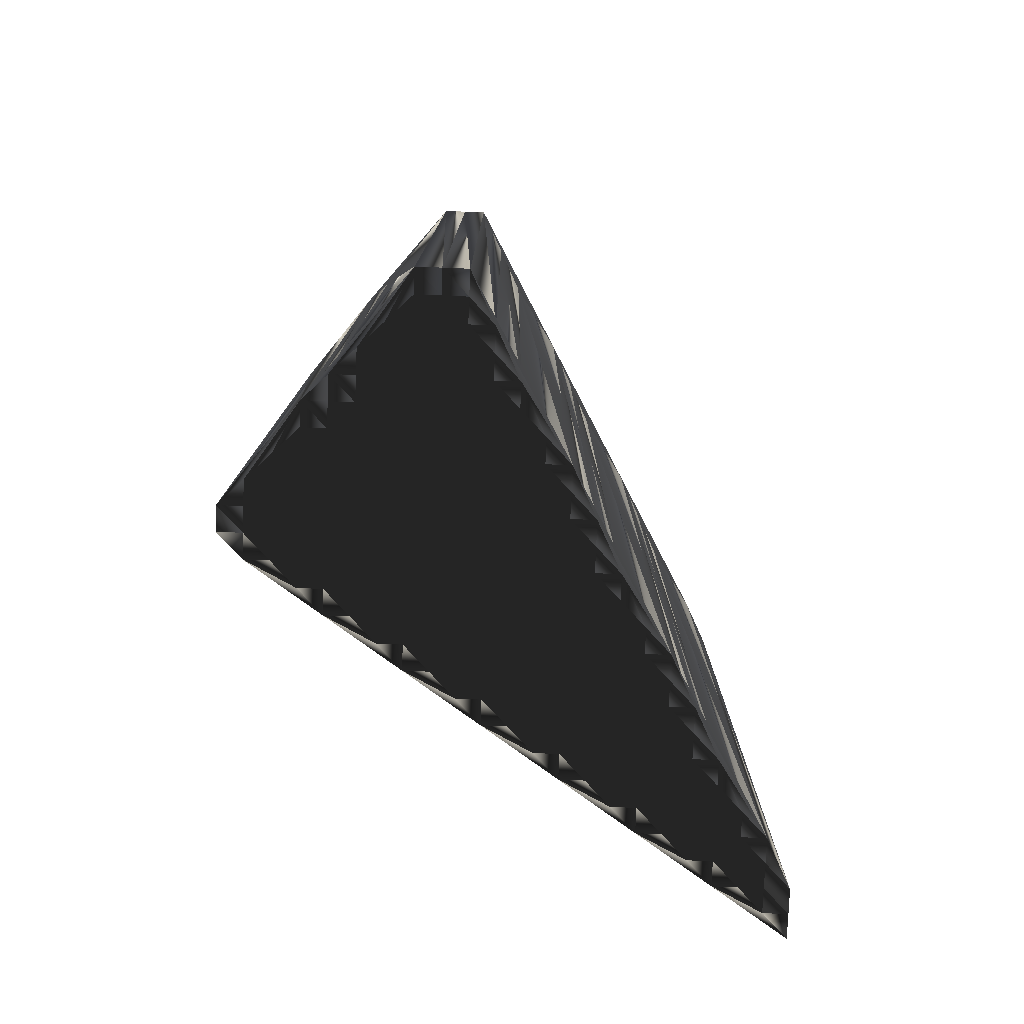
<metadata>
{"format":"obj","ext":"obj","renderer":"f3d","projection":"perspective","resolution":1024,"background":"white","views":[{"elev":-78.9,"azim":87.7,"up":"+Z"}]}
</metadata>
<code>
v 195.7 61.69 0
v 196.5 60.89 0
v 196.5 61.69 0
v 197.3 59.29 0
v 197.3 60.09 0
v 197.3 60.89 0
v 197.3 61.69 0
v 198.1 58.49 0
v 198.1 59.29 0
v 198.1 60.09 0
v 198.1 60.89 0
v 198.9 56.89 0
v 198.9 57.69 0
v 198.9 58.49 0
v 198.9 59.29 0
v 198.9 60.09 0
v 198.9 60.89 0
v 199.7 56.09 0
v 199.7 56.89 0
v 199.7 57.69 0
v 199.7 58.49 0
v 199.7 59.29 0
v 199.7 60.09 0
v 200.5 54.49 0
v 200.5 55.29 0
v 200.5 56.09 0
v 200.5 56.89 0
v 200.5 57.69 0
v 200.5 58.49 0
v 200.5 59.29 0
v 201.3 53.69 0
v 201.3 54.49 0
v 201.3 55.29 0
v 201.3 56.09 0
v 201.3 56.89 0
v 201.3 57.69 0
v 201.3 58.49 0
v 201.3 59.29 0
v 202.1 52.09 0
v 202.1 52.89 0
v 202.1 53.69 0
v 202.1 54.49 0
v 202.1 55.29 0
v 202.1 56.09 0
v 202.1 56.89 0
v 202.1 57.69 0
v 202.1 58.49 0
v 202.9 51.29 0
v 202.9 52.09 0
v 202.9 52.89 0
v 202.9 53.69 0
v 202.9 54.49 0
v 202.9 55.29 0
v 202.9 56.09 0
v 202.9 56.89 0
v 202.9 57.69 0
v 202.9 58.49 0
v 203.7 49.69 0
v 203.7 50.49 0
v 203.7 51.29 0
v 203.7 52.09 0
v 203.7 52.89 0
v 203.7 53.69 0
v 203.7 54.49 0
v 203.7 55.29 0
v 203.7 56.09 0
v 203.7 56.89 0
v 203.7 57.69 0
v 204.5 48.89 0
v 204.5 49.69 0
v 204.5 50.49 0
v 204.5 51.29 0
v 204.5 52.09 0
v 204.5 52.89 0
v 204.5 53.69 0
v 204.5 54.49 0
v 204.5 55.29 0
v 204.5 56.09 0
v 204.5 56.89 0
v 204.5 57.69 0
v 205.3 47.29 0
v 205.3 48.09 0
v 205.3 48.89 0
v 205.3 49.69 0
v 205.3 50.49 0
v 205.3 51.29 0
v 205.3 52.09 0
v 205.3 52.89 0
v 205.3 53.69 0
v 205.3 54.49 0
v 205.3 55.29 0
v 205.3 56.09 0
v 205.3 56.89 0
v 206.1 46.49 0
v 206.1 47.29 0
v 206.1 48.09 0
v 206.1 48.89 0
v 206.1 49.69 0
v 206.1 50.49 0
v 206.1 51.29 0
v 206.1 52.09 0
v 206.1 52.89 0
v 206.1 53.69 0
v 206.1 54.49 0
v 206.1 55.29 0
v 206.1 56.09 0
v 206.9 44.89 0
v 206.9 45.69 0
v 206.9 46.49 0
v 206.9 47.29 0
v 206.9 48.09 0
v 206.9 48.89 0
v 206.9 49.69 0
v 206.9 50.49 0
v 206.9 51.29 0
v 206.9 52.09 0
v 206.9 52.89 0
v 206.9 53.69 0
v 206.9 54.49 0
v 206.9 55.29 0
v 206.9 56.09 0
v 207.7 44.09 0
v 207.7 44.89 0
v 207.7 45.69 0
v 207.7 46.49 0
v 207.7 47.29 0
v 207.7 48.09 0
v 207.7 48.89 0
v 207.7 49.69 0
v 207.7 50.49 0
v 207.7 51.29 0
v 207.7 52.09 0
v 207.7 52.89 0
v 207.7 53.69 0
v 207.7 54.49 0
v 207.7 55.29 0
v 208.5 44.09 0
v 208.5 44.89 0
v 208.5 45.69 0
v 208.5 46.49 0
v 208.5 47.29 0
v 208.5 48.09 0
v 208.5 48.89 0
v 208.5 49.69 0
v 208.5 50.49 0
v 208.5 51.29 0
v 208.5 52.09 0
v 208.5 52.89 0
v 208.5 53.69 0
v 208.5 54.49 0
v 208.5 55.29 0
v 209.3 44.89 0
v 209.3 45.69 0
v 209.3 46.49 0
v 209.3 47.29 0
v 209.3 48.09 0
v 209.3 48.89 0
v 209.3 49.69 0
v 209.3 50.49 0
v 209.3 51.29 0
v 209.3 52.09 0
v 209.3 52.89 0
v 209.3 53.69 0
v 209.3 54.49 0
v 210.1 45.69 0
v 210.1 46.49 0
v 210.1 47.29 0
v 210.1 48.09 0
v 210.1 48.89 0
v 210.1 49.69 0
v 210.1 50.49 0
v 210.1 51.29 0
v 210.1 52.09 0
v 210.1 52.89 0
v 210.1 53.69 0
v 210.1 54.49 0
v 210.9 46.49 0
v 210.9 47.29 0
v 210.9 48.09 0
v 210.9 48.89 0
v 210.9 49.69 0
v 210.9 50.49 0
v 210.9 51.29 0
v 210.9 52.09 0
v 210.9 52.89 0
v 210.9 53.69 0
v 211.7 46.49 0
v 211.7 47.29 0
v 211.7 48.09 0
v 211.7 48.89 0
v 211.7 49.69 0
v 211.7 50.49 0
v 211.7 51.29 0
v 211.7 52.09 0
v 211.7 52.89 0
v 212.5 47.29 0
v 212.5 48.09 0
v 212.5 48.89 0
v 212.5 49.69 0
v 212.5 50.49 0
v 212.5 51.29 0
v 212.5 52.09 0
v 212.5 52.89 0
v 213.3 48.09 0
v 213.3 48.89 0
v 213.3 49.69 0
v 213.3 50.49 0
v 213.3 51.29 0
v 213.3 52.09 0
v 214.1 48.89 0
v 214.1 49.69 0
v 214.1 50.49 0
v 214.1 51.29 0
v 214.1 52.09 0
v 214.9 49.69 0
v 214.9 50.49 0
v 214.9 51.29 0
v 215.7 49.69 0
v 215.7 50.49 0
v 215.7 51.29 0
v 195.7 61.69 30
v 196.5 60.89 30
v 196.5 61.69 30
v 197.3 59.29 30
v 197.3 60.09 30
v 197.3 60.89 30
v 197.3 61.69 30
v 198.1 58.49 30
v 198.1 59.29 30
v 198.1 60.09 30
v 198.1 60.89 30
v 198.9 56.89 30
v 198.9 57.69 30
v 198.9 58.49 30
v 198.9 59.29 30
v 198.9 60.09 30
v 198.9 60.89 30
v 199.7 56.09 30
v 199.7 56.89 30
v 199.7 57.69 30
v 199.7 58.49 30
v 199.7 59.29 30
v 199.7 60.09 30
v 200.5 54.49 30
v 200.5 55.29 30
v 200.5 56.09 30
v 200.5 56.89 30
v 200.5 57.69 30
v 200.5 58.49 30
v 200.5 59.29 30
v 201.3 53.69 30
v 201.3 54.49 30
v 201.3 55.29 30
v 201.3 56.09 30
v 201.3 56.89 30
v 201.3 57.69 30
v 201.3 58.49 30
v 201.3 59.29 30
v 202.1 52.09 30
v 202.1 52.89 30
v 202.1 53.69 30
v 202.1 54.49 30
v 202.1 55.29 30
v 202.1 56.09 30
v 202.1 56.89 30
v 202.1 57.69 30
v 202.1 58.49 30
v 202.9 51.29 30
v 202.9 52.09 30
v 202.9 52.89 30
v 202.9 53.69 30
v 202.9 54.49 30
v 202.9 55.29 30
v 202.9 56.09 30
v 202.9 56.89 30
v 202.9 57.69 30
v 202.9 58.49 30
v 203.7 49.69 30
v 203.7 50.49 30
v 203.7 51.29 30
v 203.7 52.09 30
v 203.7 52.89 30
v 203.7 53.69 30
v 203.7 54.49 30
v 203.7 55.29 30
v 203.7 56.09 30
v 203.7 56.89 30
v 203.7 57.69 30
v 204.5 48.89 30
v 204.5 49.69 30
v 204.5 50.49 30
v 204.5 51.29 30
v 204.5 52.09 30
v 204.5 52.89 30
v 204.5 53.69 30
v 204.5 54.49 30
v 204.5 55.29 30
v 204.5 56.09 30
v 204.5 56.89 30
v 204.5 57.69 30
v 205.3 47.29 30
v 205.3 48.09 30
v 205.3 48.89 30
v 205.3 49.69 30
v 205.3 50.49 30
v 205.3 51.29 30
v 205.3 52.09 30
v 205.3 52.89 30
v 205.3 53.69 30
v 205.3 54.49 30
v 205.3 55.29 30
v 205.3 56.09 30
v 205.3 56.89 30
v 206.1 46.49 30
v 206.1 47.29 30
v 206.1 48.09 30
v 206.1 48.89 30
v 206.1 49.69 30
v 206.1 50.49 30
v 206.1 51.29 30
v 206.1 52.09 30
v 206.1 52.89 30
v 206.1 53.69 30
v 206.1 54.49 30
v 206.1 55.29 30
v 206.1 56.09 30
v 206.9 44.89 30
v 206.9 45.69 30
v 206.9 46.49 30
v 206.9 47.29 30
v 206.9 48.09 30
v 206.9 48.89 30
v 206.9 49.69 30
v 206.9 50.49 30
v 206.9 51.29 30
v 206.9 52.09 30
v 206.9 52.89 30
v 206.9 53.69 30
v 206.9 54.49 30
v 206.9 55.29 30
v 206.9 56.09 30
v 207.7 44.09 30
v 207.7 44.89 30
v 207.7 45.69 30
v 207.7 46.49 30
v 207.7 47.29 30
v 207.7 48.09 30
v 207.7 48.89 30
v 207.7 49.69 30
v 207.7 50.49 30
v 207.7 51.29 30
v 207.7 52.09 30
v 207.7 52.89 30
v 207.7 53.69 30
v 207.7 54.49 30
v 207.7 55.29 30
v 208.5 44.09 30
v 208.5 44.89 30
v 208.5 45.69 30
v 208.5 46.49 30
v 208.5 47.29 30
v 208.5 48.09 30
v 208.5 48.89 30
v 208.5 49.69 30
v 208.5 50.49 30
v 208.5 51.29 30
v 208.5 52.09 30
v 208.5 52.89 30
v 208.5 53.69 30
v 208.5 54.49 30
v 208.5 55.29 30
v 209.3 44.89 30
v 209.3 45.69 30
v 209.3 46.49 30
v 209.3 47.29 30
v 209.3 48.09 30
v 209.3 48.89 30
v 209.3 49.69 30
v 209.3 50.49 30
v 209.3 51.29 30
v 209.3 52.09 30
v 209.3 52.89 30
v 209.3 53.69 30
v 209.3 54.49 30
v 210.1 45.69 30
v 210.1 46.49 30
v 210.1 47.29 30
v 210.1 48.09 30
v 210.1 48.89 30
v 210.1 49.69 30
v 210.1 50.49 30
v 210.1 51.29 30
v 210.1 52.09 30
v 210.1 52.89 30
v 210.1 53.69 30
v 210.1 54.49 30
v 210.9 46.49 30
v 210.9 47.29 30
v 210.9 48.09 30
v 210.9 48.89 30
v 210.9 49.69 30
v 210.9 50.49 30
v 210.9 51.29 30
v 210.9 52.09 30
v 210.9 52.89 30
v 210.9 53.69 30
v 211.7 46.49 30
v 211.7 47.29 30
v 211.7 48.09 30
v 211.7 48.89 30
v 211.7 49.69 30
v 211.7 50.49 30
v 211.7 51.29 30
v 211.7 52.09 30
v 211.7 52.89 30
v 212.5 47.29 30
v 212.5 48.09 30
v 212.5 48.89 30
v 212.5 49.69 30
v 212.5 50.49 30
v 212.5 51.29 30
v 212.5 52.09 30
v 212.5 52.89 30
v 213.3 48.09 30
v 213.3 48.89 30
v 213.3 49.69 30
v 213.3 50.49 30
v 213.3 51.29 30
v 213.3 52.09 30
v 214.1 48.89 30
v 214.1 49.69 30
v 214.1 50.49 30
v 214.1 51.29 30
v 214.1 52.09 30
v 214.9 49.69 30
v 214.9 50.49 30
v 214.9 51.29 30
v 215.7 49.69 30
v 215.7 50.49 30
v 215.7 51.29 30
f 45 46 36
f 20 13 19
f 30 23 22
f 13 8 12
f 65 54 53
f 49 39 48
f 7 6 11
f 14 13 20
f 38 17 23
f 55 56 46
f 18 24 25
f 47 37 46
f 66 78 67
f 63 62 74
f 111 96 110
f 31 32 24
f 152 138 137
f 115 100 114
f 182 171 181
f 160 146 159
f 105 106 92
f 173 183 184
f 114 99 113
f 96 83 82
f 97 84 83
f 61 72 73
f 82 81 95
f 141 127 126
f 83 96 97
f 126 111 110
f 113 128 129
f 89 76 75
f 72 71 85
f 193 194 184
f 73 72 86
f 130 115 114
f 64 52 63
f 115 116 101
f 75 76 64
f 115 131 116
f 64 63 75
f 61 62 50
f 14 21 15
f 26 19 18
f 8 14 9
f 3 6 7
f 17 57 80
f 10 15 16
f 11 16 17
f 9 14 15
f 22 21 29
f 4 2 1
f 82 69 81
f 56 68 57
f 26 34 27
f 92 79 78
f 88 89 75
f 67 55 66
f 43 53 44
f 93 80 79
f 76 77 65
f 93 79 92
f 102 103 89
f 101 100 115
f 157 144 143
f 116 131 132
f 80 121 151
f 147 146 160
f 104 118 119
f 80 93 121
f 176 186 203
f 173 184 174
f 149 163 150
f 163 175 164
f 148 149 134
f 80 151 176
f 176 151 164
f 194 195 185
f 174 175 163
f 200 201 193
f 159 171 160
f 193 183 192
f 194 201 202
f 208 212 213
f 206 207 200
f 210 218 215
f 181 180 190
f 113 112 128
f 144 157 158
f 157 169 158
f 148 147 161
f 153 154 140
f 192 191 199
f 108 123 124
f 126 125 140
f 109 94 108
f 143 142 156
f 125 109 124
f 187 188 178
f 197 196 204
f 205 199 198
f 167 156 155
f 205 198 204
f 204 198 197
f 196 188 187
f 94 107 108
f 70 71 59
f 59 58 70
f 49 50 40
f 48 58 59
f 49 40 39
f 49 48 60
f 72 61 60
f 60 48 59
f 60 59 71
f 113 99 98
f 60 71 72
f 98 85 84
f 70 58 69
f 69 58 81
f 94 81 107
f 71 70 84
f 83 70 69
f 84 70 83
f 83 69 82
f 95 81 94
f 82 95 96
f 140 141 126
f 96 95 110
f 109 95 94
f 113 98 112
f 111 97 96
f 114 100 99
f 112 98 97
f 101 88 87
f 99 86 85
f 99 100 86
f 85 71 84
f 100 101 87
f 86 72 85
f 99 85 98
f 98 84 97
f 75 63 74
f 100 87 86
f 75 74 88
f 87 74 73
f 88 74 87
f 87 73 86
f 88 101 102
f 78 91 92
f 118 133 134
f 102 89 88
f 119 105 104
f 77 91 78
f 104 103 118
f 136 135 150
f 89 90 76
f 65 77 66
f 89 103 90
f 91 104 105
f 102 116 117
f 103 104 90
f 50 41 40
f 51 50 62
f 24 32 25
f 52 51 63
f 32 42 33
f 50 49 61
f 73 74 62
f 61 49 60
f 63 51 62
f 62 61 73
f 18 12 24
f 48 39 58
f 31 24 39
f 50 51 41
f 40 31 39
f 32 41 42
f 51 52 42
f 41 31 40
f 41 51 42
f 45 44 54
f 14 8 13
f 13 12 19
f 27 28 20
f 19 12 18
f 25 33 26
f 25 26 18
f 34 35 27
f 26 27 19
f 64 53 52
f 35 45 36
f 21 20 28
f 28 27 35
f 21 28 29
f 29 28 36
f 21 14 20
f 20 19 27
f 15 21 22
f 23 16 22
f 22 29 30
f 30 29 37
f 4 5 2
f 4 9 5
f 5 9 10
f 1 2 3
f 3 2 6
f 2 5 6
f 6 5 10
f 11 10 16
f 16 15 22
f 7 11 17
f 12 8 4
f 4 8 9
f 11 6 10
f 10 9 15
f 30 38 23
f 23 17 16
f 35 44 45
f 35 36 28
f 35 34 44
f 36 46 37
f 38 30 37
f 37 29 36
f 45 55 46
f 68 56 67
f 46 56 47
f 47 38 37
f 17 38 57
f 57 38 47
f 67 79 68
f 68 80 57
f 34 33 43
f 64 65 53
f 55 67 56
f 56 57 47
f 80 68 79
f 79 67 78
f 105 120 106
f 105 92 91
f 93 92 106
f 120 105 119
f 42 43 33
f 33 34 26
f 42 52 43
f 43 44 34
f 66 55 54
f 54 55 45
f 31 41 32
f 32 33 25
f 54 44 53
f 53 43 52
f 64 76 65
f 65 66 54
f 76 90 77
f 77 78 66
f 77 90 91
f 91 90 104
f 120 135 136
f 120 136 121
f 114 113 129
f 132 146 147
f 130 129 144
f 183 173 172
f 145 158 159
f 159 158 170
f 172 161 160
f 181 171 170
f 159 170 171
f 161 173 162
f 148 133 147
f 146 132 131
f 162 148 161
f 161 147 160
f 132 147 133
f 116 102 101
f 115 130 131
f 131 130 145
f 131 145 146
f 146 145 159
f 103 102 117
f 117 116 132
f 117 132 133
f 118 134 119
f 103 117 118
f 118 117 133
f 93 106 121
f 121 106 120
f 133 148 134
f 173 174 162
f 120 119 135
f 136 151 121
f 164 151 150
f 150 151 136
f 119 134 135
f 135 134 149
f 148 162 149
f 149 150 135
f 164 150 163
f 163 149 162
f 161 172 173
f 174 184 185
f 193 201 194
f 194 185 184
f 185 186 175
f 174 163 162
f 174 185 175
f 175 176 164
f 195 203 186
f 186 176 175
f 202 209 203
f 195 186 185
f 195 194 202
f 203 214 176
f 208 209 202
f 202 203 195
f 214 213 217
f 209 214 203
f 220 176 214
f 213 209 208
f 220 214 217
f 213 214 209
f 216 217 213
f 172 182 183
f 183 193 184
f 200 207 201
f 201 208 202
f 208 207 212
f 211 207 206
f 181 191 182
f 182 192 183
f 180 169 179
f 192 200 193
f 208 201 207
f 215 211 210
f 211 215 212
f 212 216 213
f 212 215 216
f 216 219 217
f 219 220 217
f 210 204 218
f 215 218 216
f 218 219 216
f 210 205 204
f 187 165 152
f 210 206 205
f 191 198 199
f 212 207 211
f 211 206 210
f 190 180 189
f 189 179 188
f 191 181 190
f 190 189 197
f 192 182 191
f 191 190 198
f 205 206 199
f 198 190 197
f 206 200 199
f 199 200 192
f 158 169 170
f 170 169 180
f 182 172 171
f 171 172 160
f 143 129 128
f 127 112 111
f 143 144 129
f 129 130 114
f 158 145 144
f 144 145 130
f 126 127 111
f 111 112 97
f 142 128 127
f 127 128 112
f 143 128 142
f 165 166 154
f 169 157 168
f 179 178 188
f 169 168 179
f 178 168 167
f 181 170 180
f 180 179 189
f 155 142 141
f 141 142 127
f 140 139 153
f 123 138 124
f 125 110 109
f 109 110 95
f 139 140 125
f 124 109 108
f 126 110 125
f 125 124 139
f 107 123 108
f 139 138 152
f 107 122 123
f 123 122 137
f 139 152 153
f 139 124 138
f 138 123 137
f 137 187 152
f 152 165 153
f 141 140 154
f 154 153 165
f 168 157 156
f 155 141 154
f 157 143 156
f 156 142 155
f 177 167 166
f 166 155 154
f 168 156 167
f 167 155 166
f 179 168 178
f 177 166 165
f 196 189 188
f 187 177 165
f 187 178 177
f 177 178 167
f 196 218 204
f 197 189 196
f 196 187 218
f 266 265 256
f 233 240 239
f 243 250 242
f 228 233 232
f 274 285 273
f 259 269 268
f 226 227 231
f 233 234 240
f 237 258 243
f 276 275 266
f 244 238 245
f 257 267 266
f 298 286 287
f 282 283 294
f 316 331 330
f 252 251 244
f 358 372 357
f 320 335 334
f 391 402 401
f 366 380 379
f 326 325 312
f 403 393 404
f 319 334 333
f 303 316 302
f 304 317 303
f 292 281 293
f 301 302 315
f 347 361 346
f 316 303 317
f 331 346 330
f 348 333 349
f 296 309 295
f 291 292 305
f 414 413 404
f 292 293 306
f 335 350 334
f 272 284 283
f 336 335 321
f 296 295 284
f 351 335 336
f 283 284 295
f 282 281 270
f 241 234 235
f 239 246 238
f 234 228 229
f 226 223 227
f 277 237 300
f 235 230 236
f 236 231 237
f 234 229 235
f 241 242 249
f 222 224 221
f 289 302 301
f 288 276 277
f 254 246 247
f 299 312 298
f 309 308 295
f 275 287 286
f 273 263 264
f 300 313 299
f 297 296 285
f 299 313 312
f 323 322 309
f 320 321 335
f 364 377 363
f 351 336 352
f 341 300 371
f 366 367 380
f 338 324 339
f 313 300 341
f 406 396 423
f 404 393 394
f 383 369 370
f 395 383 384
f 369 368 354
f 371 300 396
f 371 396 384
f 415 414 405
f 395 394 383
f 421 420 413
f 391 379 380
f 403 413 412
f 421 414 422
f 432 428 433
f 427 426 420
f 438 430 435
f 400 401 410
f 332 333 348
f 377 364 378
f 389 377 378
f 367 368 381
f 374 373 360
f 411 412 419
f 343 328 344
f 345 346 360
f 314 329 328
f 362 363 376
f 329 345 344
f 408 407 398
f 416 417 424
f 419 425 418
f 376 387 375
f 418 425 424
f 418 424 417
f 408 416 407
f 327 314 328
f 291 290 279
f 278 279 290
f 270 269 260
f 278 268 279
f 260 269 259
f 268 269 280
f 281 292 280
f 268 280 279
f 279 280 291
f 319 333 318
f 291 280 292
f 305 318 304
f 278 290 289
f 278 289 301
f 301 314 327
f 290 291 304
f 290 303 289
f 290 304 303
f 289 303 302
f 301 315 314
f 315 302 316
f 361 360 346
f 315 316 330
f 315 329 314
f 318 333 332
f 317 331 316
f 320 334 319
f 318 332 317
f 308 321 307
f 306 319 305
f 320 319 306
f 291 305 304
f 321 320 307
f 292 306 305
f 305 319 318
f 304 318 317
f 283 295 294
f 307 320 306
f 294 295 308
f 294 307 293
f 294 308 307
f 293 307 306
f 321 308 322
f 311 298 312
f 353 338 354
f 309 322 308
f 325 339 324
f 311 297 298
f 323 324 338
f 355 356 370
f 310 309 296
f 297 285 286
f 323 309 310
f 324 311 325
f 336 322 337
f 324 323 310
f 261 270 260
f 270 271 282
f 252 244 245
f 271 272 283
f 262 252 253
f 269 270 281
f 294 293 282
f 269 281 280
f 271 283 282
f 281 282 293
f 232 238 244
f 259 268 278
f 244 251 259
f 271 270 261
f 251 260 259
f 261 252 262
f 272 271 262
f 251 261 260
f 271 261 262
f 264 265 274
f 228 234 233
f 232 233 239
f 248 247 240
f 232 239 238
f 253 245 246
f 246 245 238
f 255 254 247
f 247 246 239
f 273 284 272
f 265 255 256
f 240 241 248
f 247 248 255
f 248 241 249
f 248 249 256
f 234 241 240
f 239 240 247
f 241 235 242
f 236 243 242
f 249 242 250
f 249 250 257
f 225 224 222
f 229 224 225
f 229 225 230
f 222 221 223
f 222 223 226
f 225 222 226
f 225 226 230
f 230 231 236
f 235 236 242
f 231 227 237
f 228 232 224
f 228 224 229
f 226 231 230
f 229 230 235
f 258 250 243
f 237 243 236
f 264 255 265
f 256 255 248
f 254 255 264
f 266 256 257
f 250 258 257
f 249 257 256
f 275 265 266
f 276 288 287
f 276 266 267
f 258 267 257
f 258 237 277
f 258 277 267
f 299 287 288
f 300 288 277
f 253 254 263
f 285 284 273
f 287 275 276
f 277 276 267
f 288 300 299
f 287 299 298
f 340 325 326
f 312 325 311
f 312 313 326
f 325 340 339
f 263 262 253
f 254 253 246
f 272 262 263
f 264 263 254
f 275 286 274
f 275 274 265
f 261 251 252
f 253 252 245
f 264 274 273
f 263 273 272
f 296 284 285
f 286 285 274
f 310 296 297
f 298 297 286
f 310 297 311
f 310 311 324
f 355 340 356
f 356 340 341
f 333 334 349
f 366 352 367
f 349 350 364
f 393 403 392
f 378 365 379
f 378 379 390
f 381 392 380
f 391 401 390
f 390 379 391
f 393 381 382
f 353 368 367
f 352 366 351
f 368 382 381
f 367 381 380
f 367 352 353
f 322 336 321
f 350 335 351
f 350 351 365
f 365 351 366
f 365 366 379
f 322 323 337
f 336 337 352
f 352 337 353
f 354 338 339
f 337 323 338
f 337 338 353
f 326 313 341
f 326 341 340
f 368 353 354
f 394 393 382
f 339 340 355
f 371 356 341
f 371 384 370
f 371 370 356
f 354 339 355
f 354 355 369
f 382 368 369
f 370 369 355
f 370 384 383
f 369 383 382
f 392 381 393
f 404 394 405
f 421 413 414
f 405 414 404
f 406 405 395
f 383 394 382
f 405 394 395
f 396 395 384
f 423 415 406
f 396 406 395
f 429 422 423
f 406 415 405
f 414 415 422
f 434 423 396
f 429 428 422
f 423 422 415
f 433 434 437
f 434 429 423
f 396 440 434
f 429 433 428
f 434 440 437
f 434 433 429
f 437 436 433
f 402 392 403
f 413 403 404
f 427 420 421
f 428 421 422
f 427 428 432
f 427 431 426
f 411 401 402
f 412 402 403
f 389 400 399
f 420 412 413
f 421 428 427
f 431 435 430
f 435 431 432
f 436 432 433
f 435 432 436
f 439 436 437
f 440 439 437
f 424 430 438
f 438 435 436
f 439 438 436
f 425 430 424
f 385 407 372
f 426 430 425
f 418 411 419
f 427 432 431
f 426 431 430
f 400 410 409
f 399 409 408
f 401 411 410
f 409 410 417
f 402 412 411
f 410 411 418
f 426 425 419
f 410 418 417
f 420 426 419
f 420 419 412
f 389 378 390
f 389 390 400
f 392 402 391
f 392 391 380
f 349 363 348
f 332 347 331
f 364 363 349
f 350 349 334
f 365 378 364
f 365 364 350
f 347 346 331
f 332 331 317
f 348 362 347
f 348 347 332
f 348 363 362
f 386 385 374
f 377 389 388
f 398 399 408
f 388 389 399
f 388 398 387
f 390 401 400
f 399 400 409
f 362 375 361
f 362 361 347
f 359 360 373
f 358 343 344
f 330 345 329
f 330 329 315
f 360 359 345
f 329 344 328
f 330 346 345
f 344 345 359
f 343 327 328
f 358 359 372
f 342 327 343
f 342 343 357
f 372 359 373
f 344 359 358
f 343 358 357
f 407 357 372
f 385 372 373
f 360 361 374
f 373 374 385
f 377 388 376
f 361 375 374
f 363 377 376
f 362 376 375
f 387 397 386
f 375 386 374
f 376 388 387
f 375 387 386
f 388 399 398
f 386 397 385
f 409 416 408
f 397 407 385
f 398 407 397
f 398 397 387
f 438 416 424
f 409 417 416
f 407 416 438
f 1 221 4
f 4 224 221
f 4 224 12
f 12 232 224
f 12 232 24
f 24 244 232
f 24 244 39
f 39 259 244
f 39 259 58
f 58 278 259
f 58 278 81
f 81 301 278
f 81 301 107
f 107 327 301
f 107 327 122
f 122 342 327
f 122 342 137
f 137 357 342
f 137 357 187
f 187 407 357
f 187 407 196
f 196 416 407
f 196 416 218
f 218 438 416
f 218 438 219
f 219 439 438
f 219 439 220
f 220 440 439
f 220 440 214
f 214 434 440
f 214 434 203
f 203 423 434
f 203 423 176
f 176 396 423
f 176 396 151
f 151 371 396
f 151 371 121
f 121 341 371
f 121 341 80
f 80 300 341
f 80 300 57
f 57 277 300
f 57 277 38
f 38 258 277
f 38 258 17
f 17 237 258
f 17 237 7
f 7 227 237
f 7 227 3
f 3 223 227
f 3 223 1
f 1 221 223

</code>
